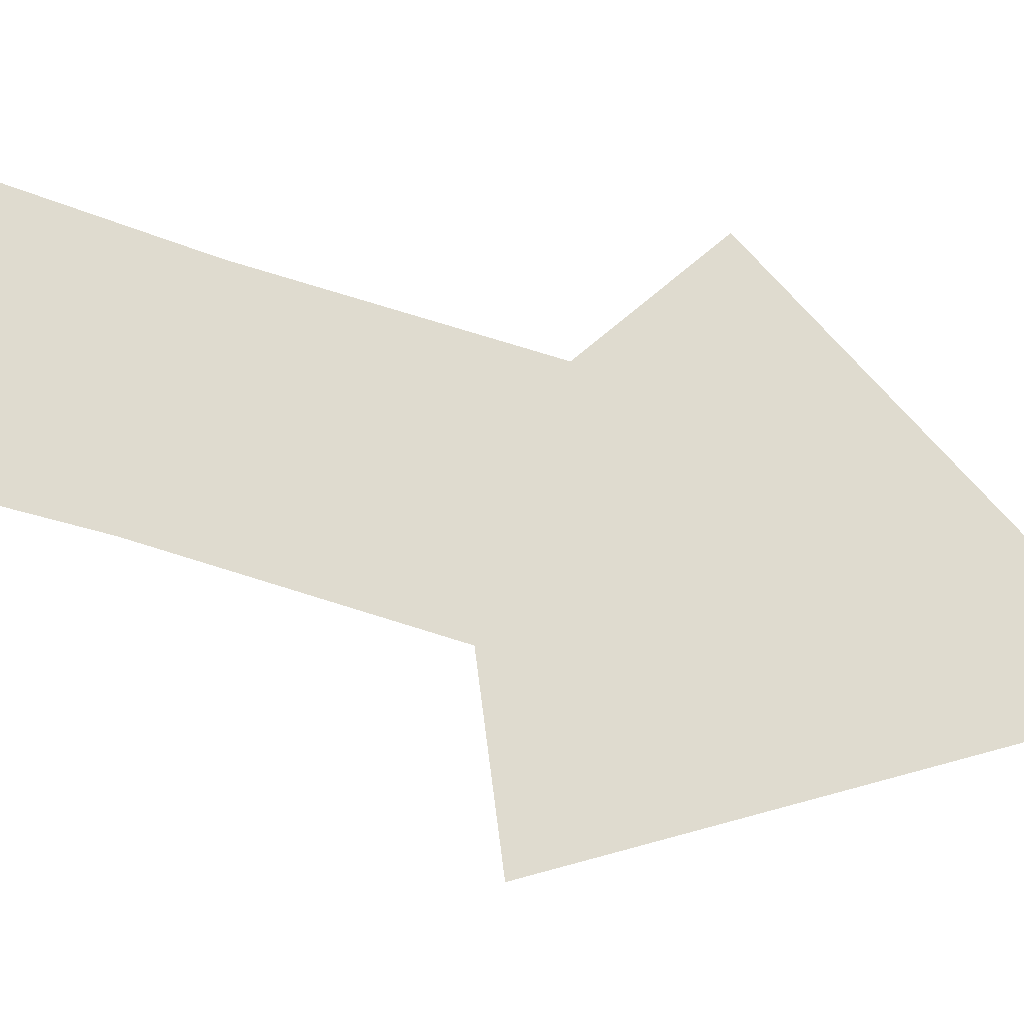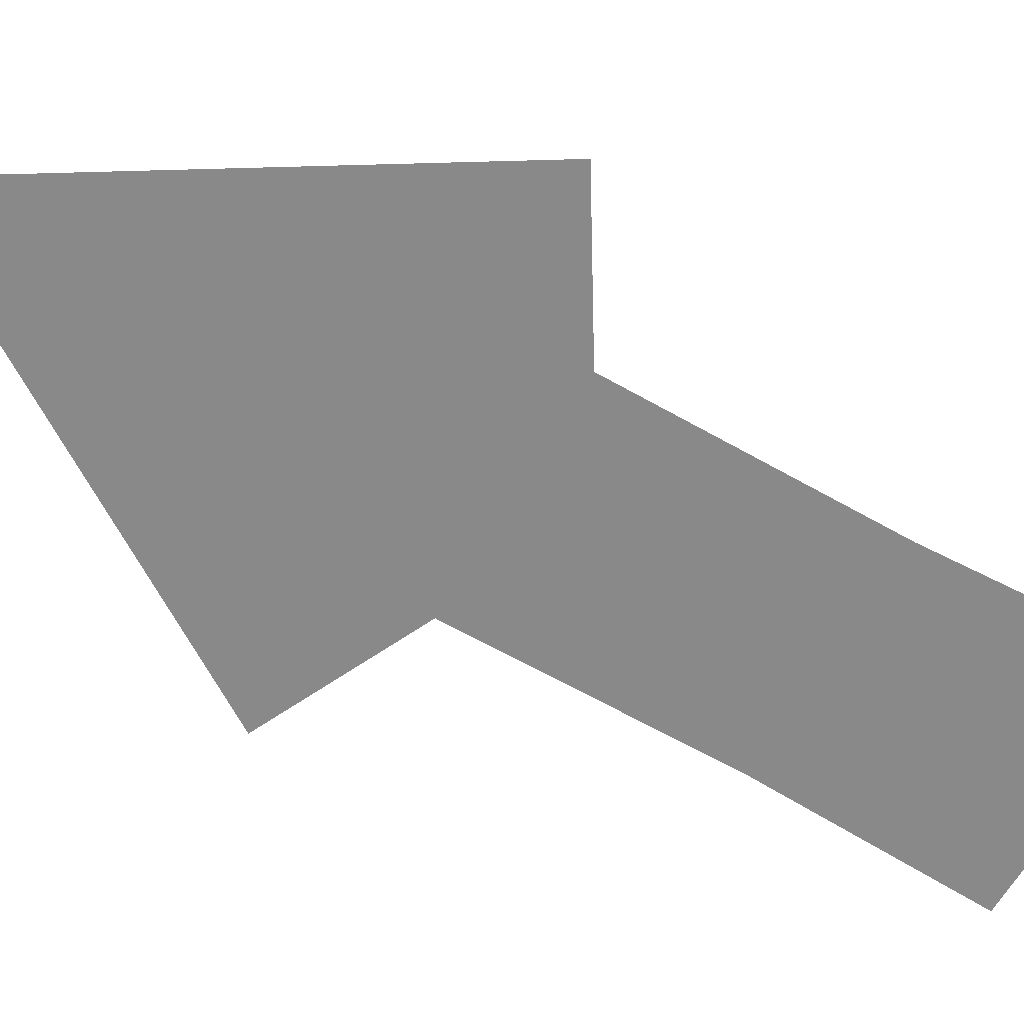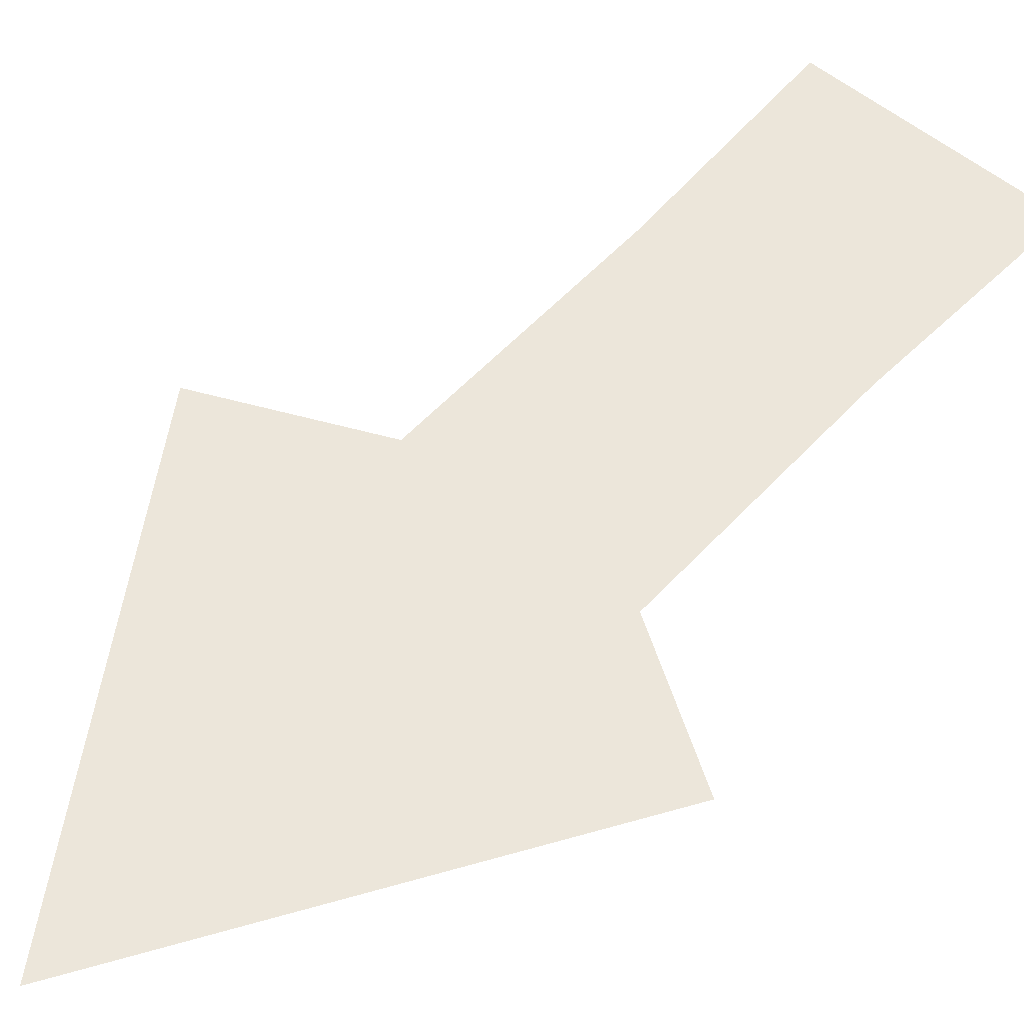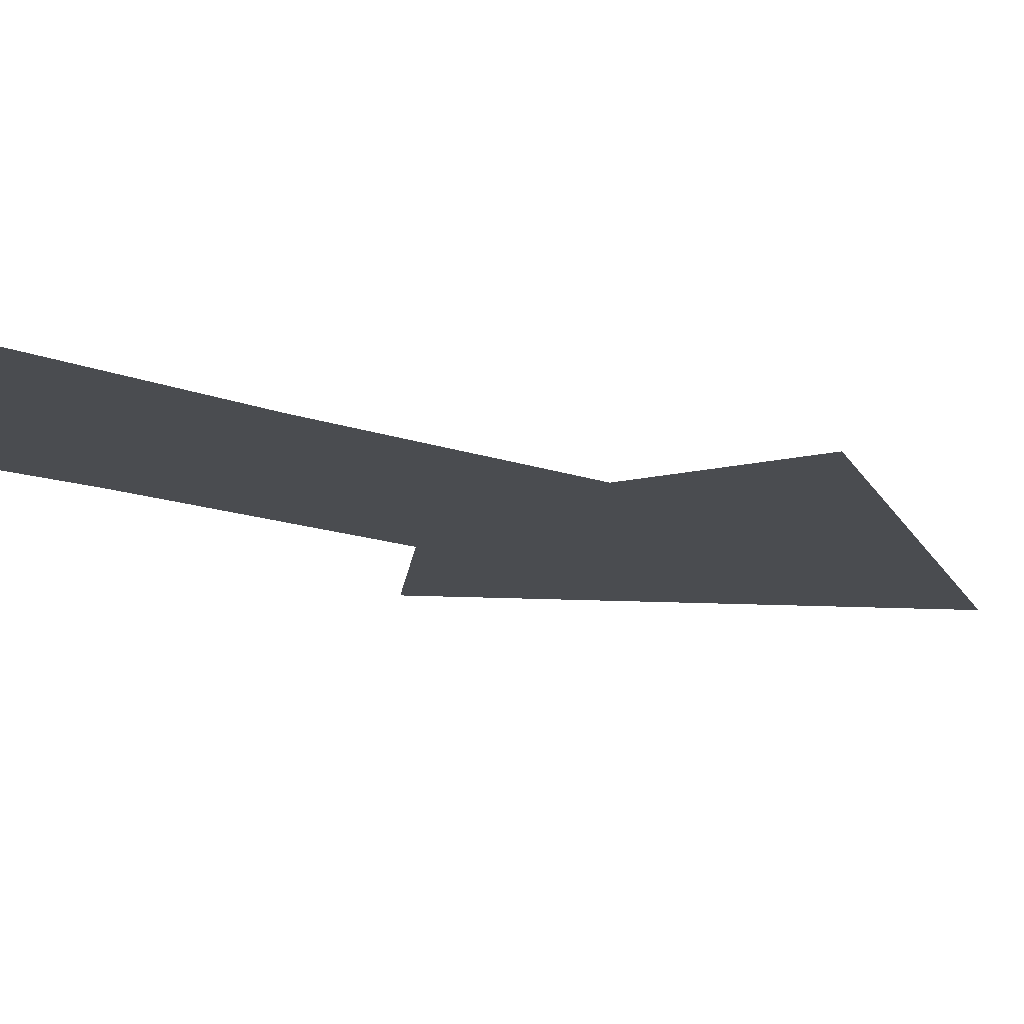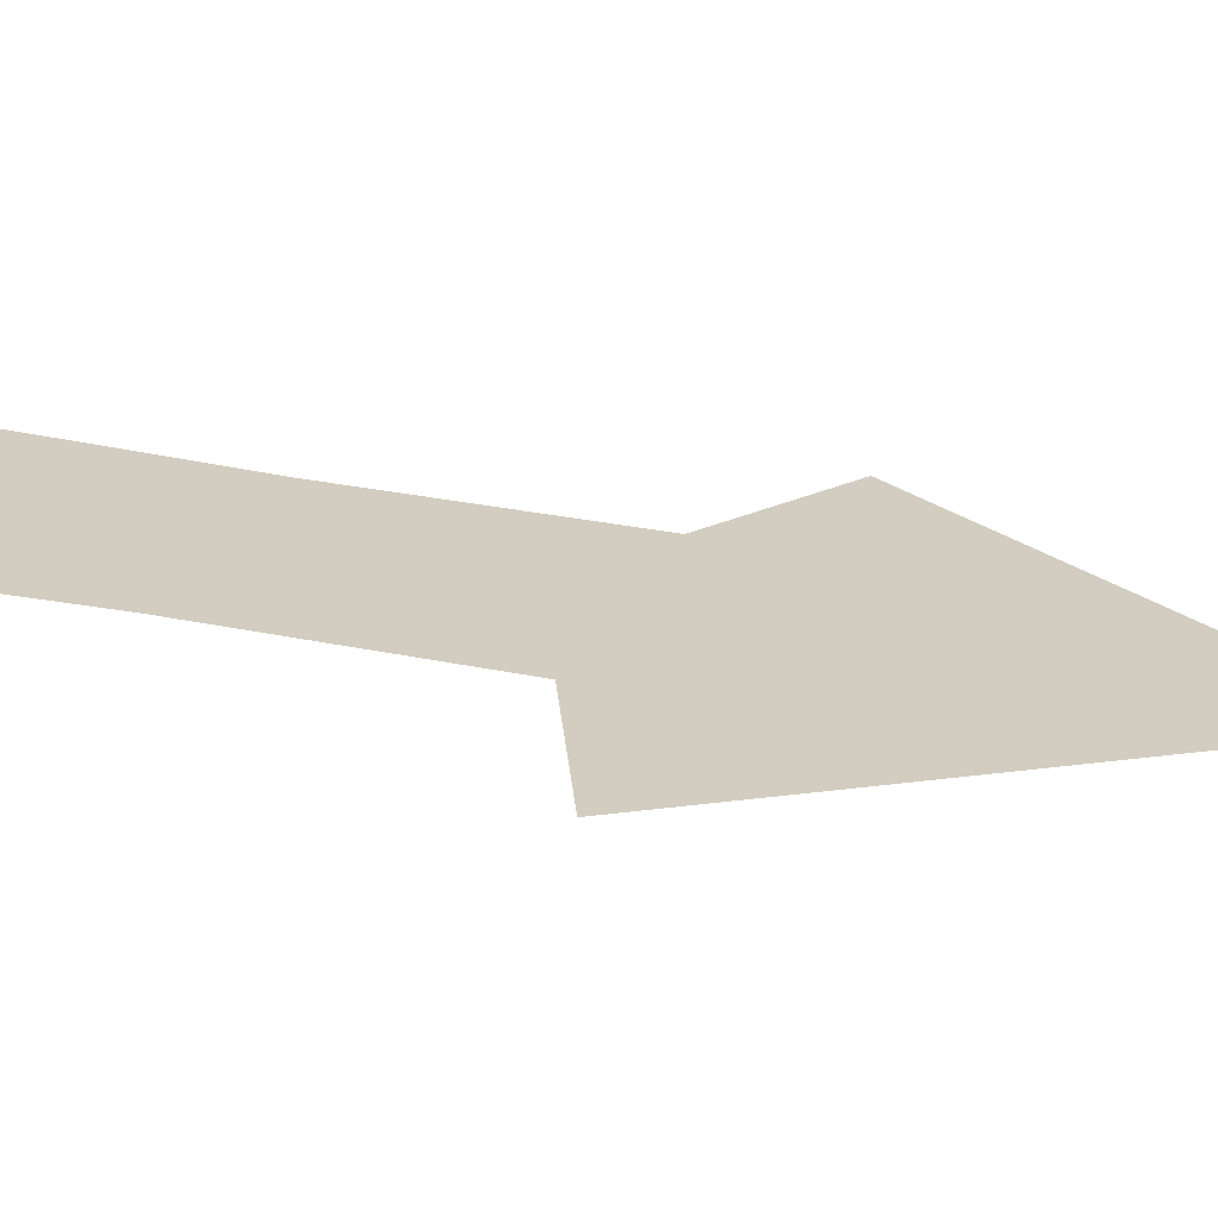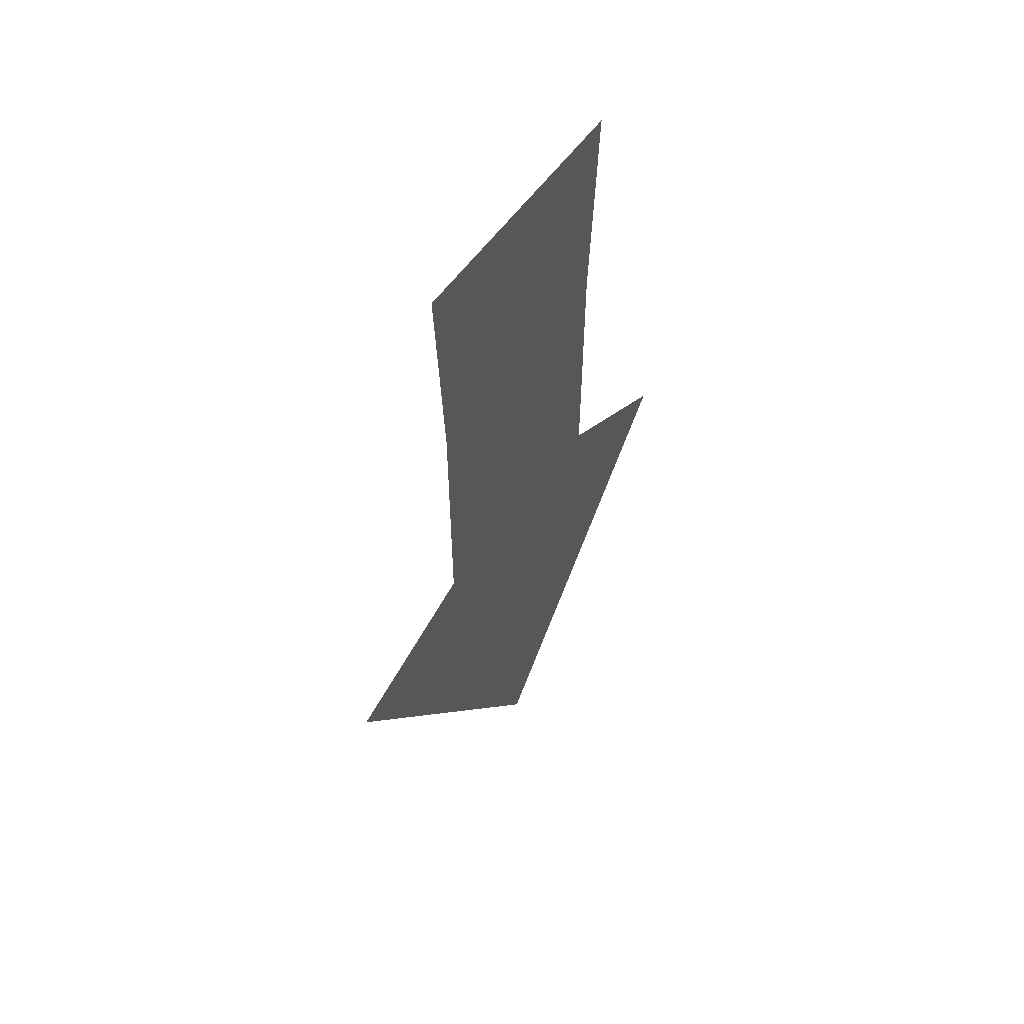
<metadata>
{"format":"obj","ext":"obj","renderer":"f3d","projection":"perspective","resolution":1024,"background":"white","views":[{"elev":70.5,"azim":-72.3,"up":"+Z"},{"elev":-63.2,"azim":60.0,"up":"+Z"},{"elev":54.5,"azim":41.4,"up":"+Z"},{"elev":-15.0,"azim":-127.9,"up":"+Z"},{"elev":24.4,"azim":-69.7,"up":"+Z"},{"elev":59.1,"azim":-54.0,"up":"+Y"}]}
</metadata>
<code>
v 0.04688 0.1562 0
v -0.0625 0.08594 0
v -0.04688 0.2578 0
v 0.03906 0.2812 0
v 0.09375 0.3047 0
v 0.08594 0.1328 0
v 0.0625 0.01562 0
v -0.05469 -0.02344 0
v 0.08594 -0.007812 0
v -0.09375 0.3047 0
v -0.08594 0.1328 0
v -0.08594 -0.007812 0
v -0.07031 -0.1016 0
v -0.08594 -0.07031 0
v -0.1562 -0.1406 0
v -0.2031 -0.125 0
v -0.07812 -0.25 0
v 0 -0.4375 0
v 0 -0.3906 0
v 0.1875 -0.1328 0
v 0.1484 -0.1484 0
v 0.08594 -0.2266 0
v 0.08594 -0.07031 0
v 0.07031 -0.1016 0
f 1 2 3
f 1 3 4
f 1 7 2
f 1 2 8
f 1 8 7
f 1 4 2
f 2 4 3
f 2 7 8
f 8 7 24
f 8 24 13
f 8 13 7
f 7 13 24
f 24 13 19
f 24 19 13
f 13 19 17
f 13 17 15
f 13 15 17
f 13 17 19
f 19 24 22
f 19 22 24
f 24 22 21
f 24 21 22
f 1 4 5
f 1 5 6
f 1 6 7
f 1 7 9
f 1 9 6
f 1 6 4
f 2 3 10
f 2 10 11
f 2 11 3
f 3 11 10
f 3 10 4
f 3 4 5
f 3 5 10
f 10 5 4
f 2 8 12
f 2 12 11
f 2 11 8
f 8 11 12
f 8 12 13
f 8 13 14
f 8 14 12
f 12 14 13
f 13 14 15
f 13 15 16
f 13 16 14
f 14 16 15
f 15 16 17
f 15 17 18
f 15 18 16
f 16 18 19
f 16 19 17
f 17 19 18
f 18 19 20
f 18 20 21
f 18 21 22
f 18 22 19
f 19 22 20
f 20 22 21
f 20 21 23
f 20 23 24
f 20 24 21
f 21 24 23
f 23 24 9
f 23 9 7
f 23 7 24
f 24 7 9
f 9 7 6
f 6 5 4

</code>
